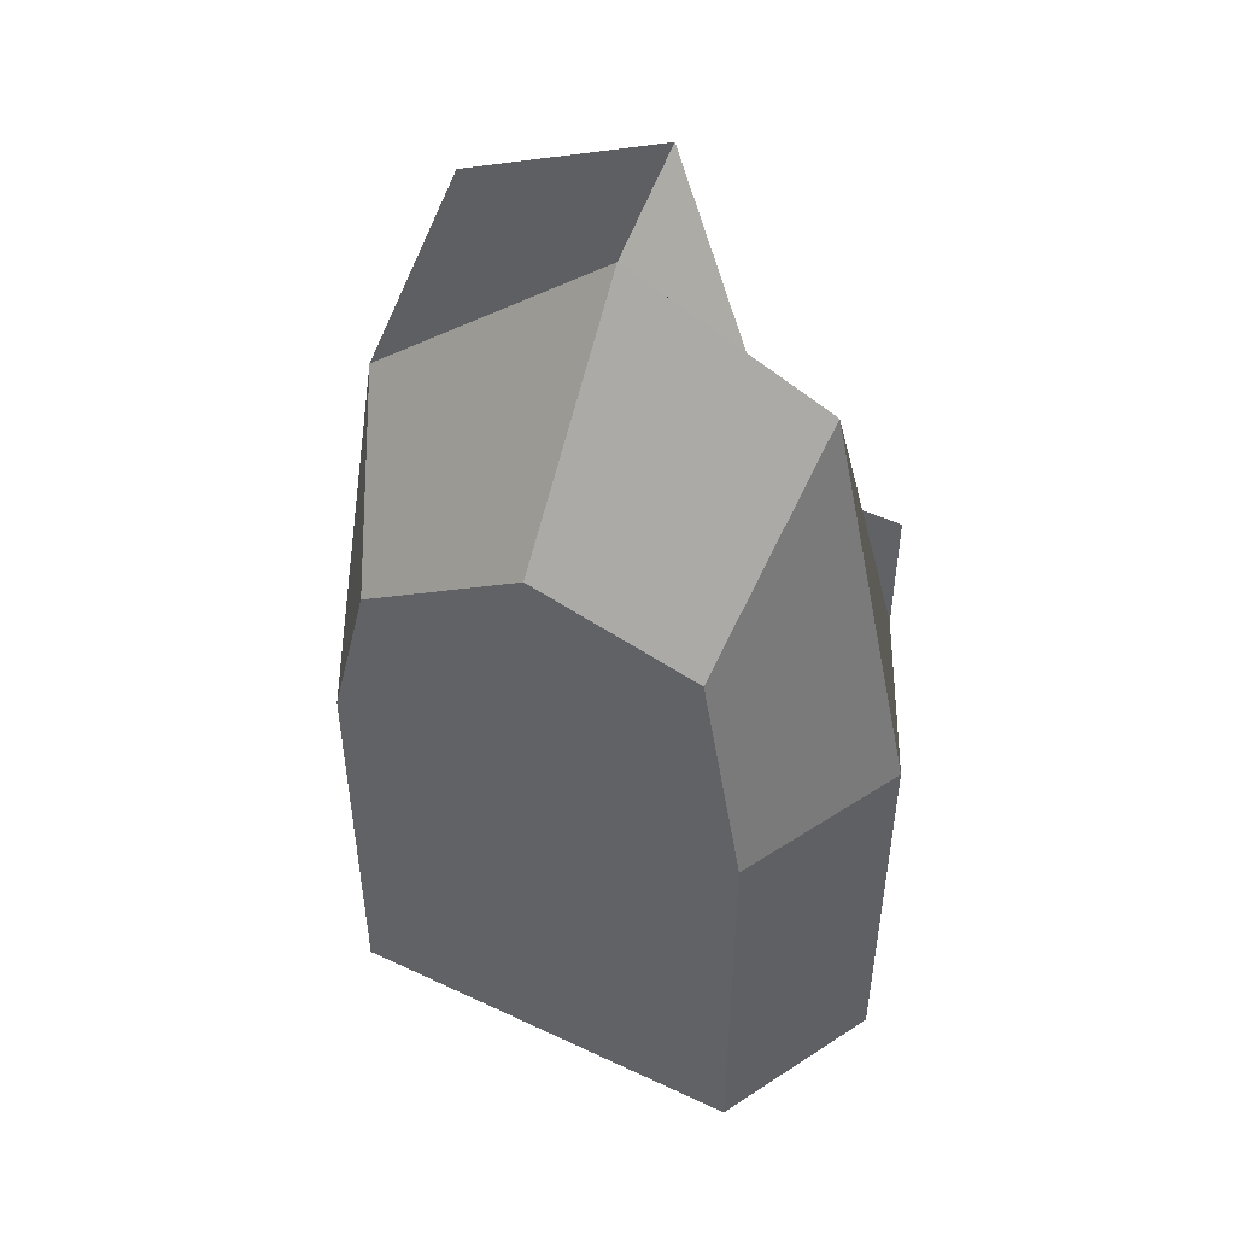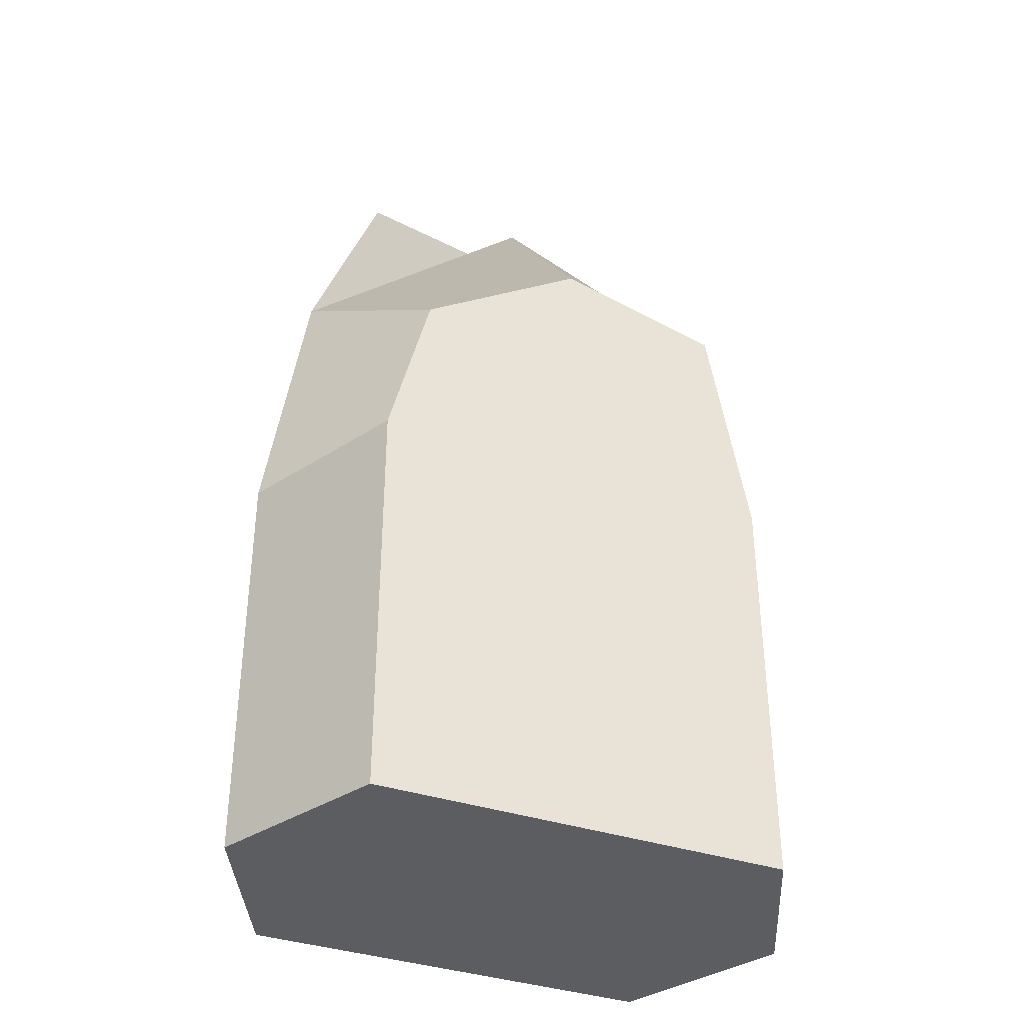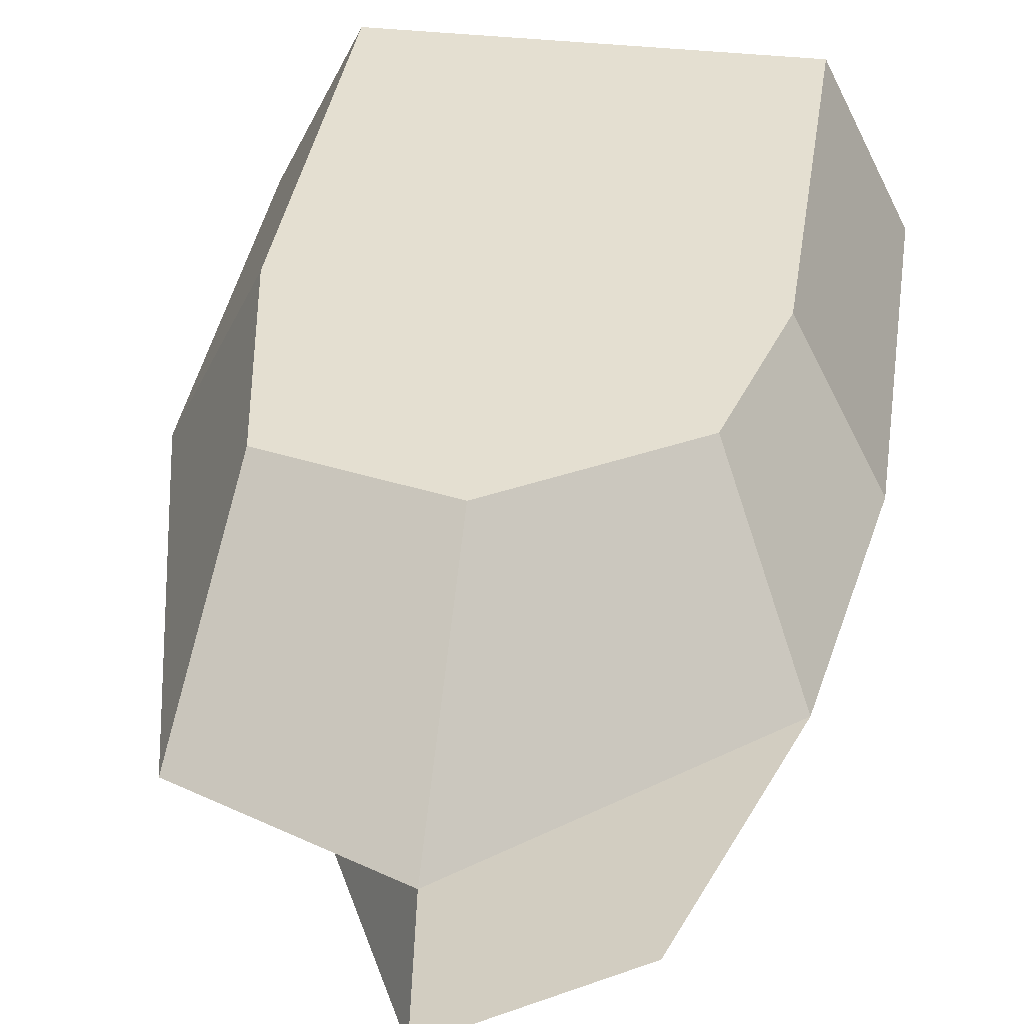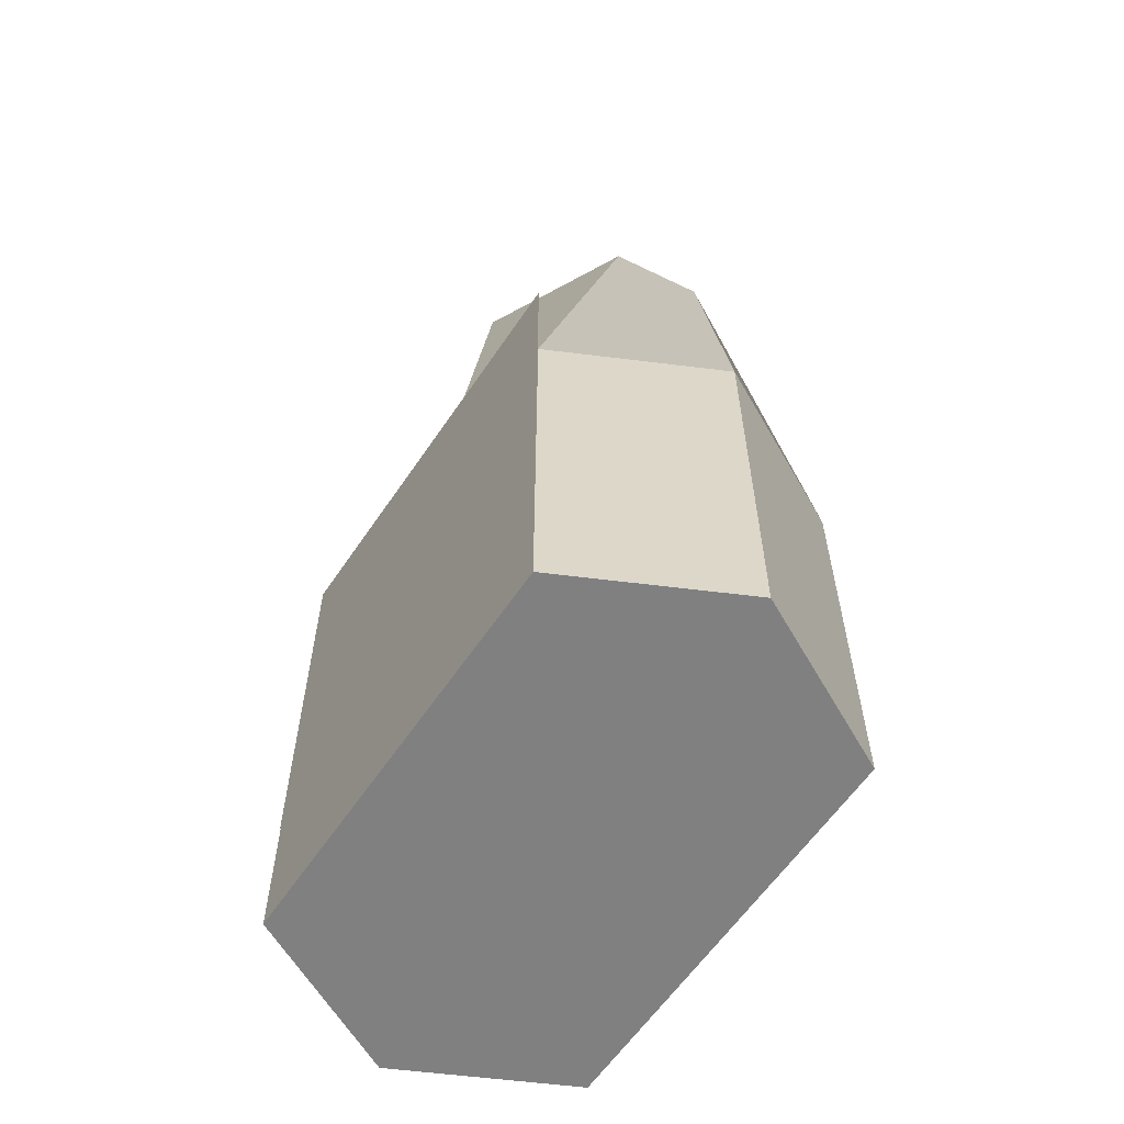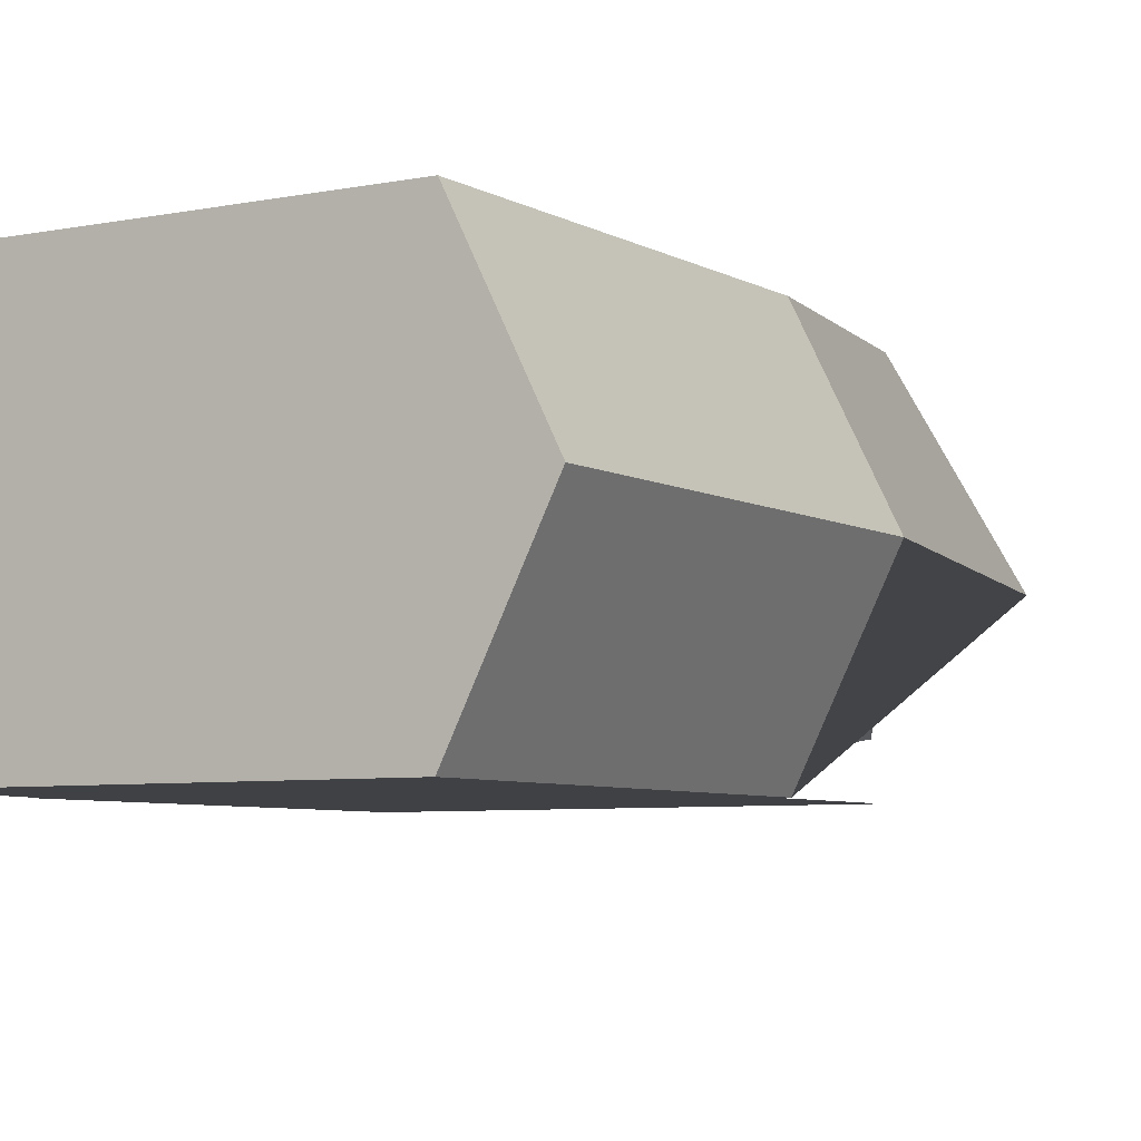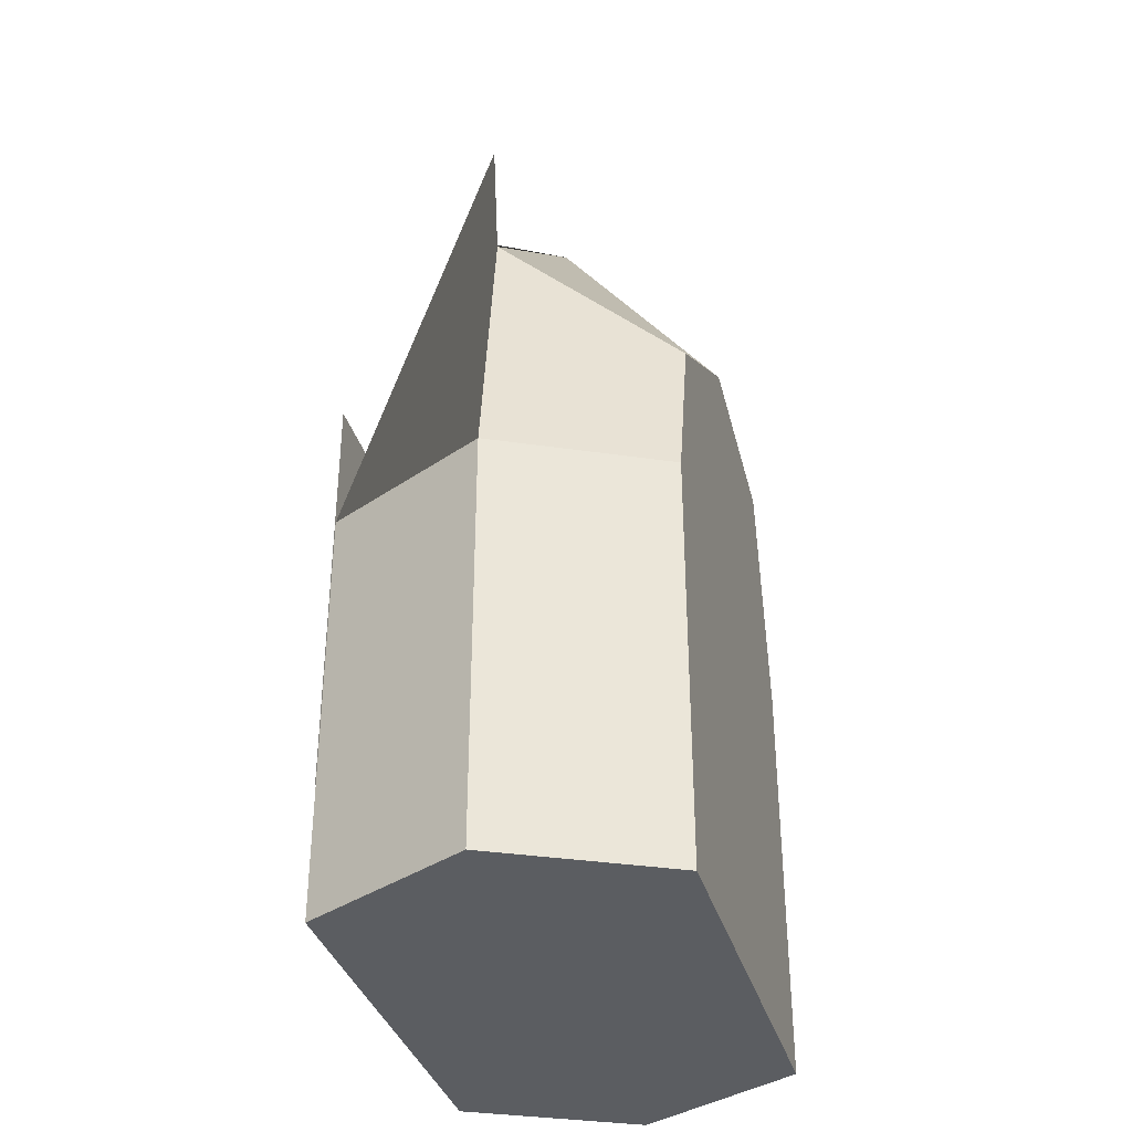
<metadata>
{"format":"obj","ext":"obj","renderer":"f3d","projection":"perspective","resolution":1024,"background":"white","views":[{"elev":48.7,"azim":27.6,"up":"+Y"},{"elev":-37.1,"azim":-23.3,"up":"+Y"},{"elev":36.8,"azim":-171.5,"up":"+Z"},{"elev":-60.2,"azim":-123.8,"up":"+Y"},{"elev":-5.9,"azim":31.6,"up":"+Z"},{"elev":-36.0,"azim":-74.3,"up":"+Y"}]}
</metadata>
<code>
v 0.1875 0.2 0.249
v 0.1875 0.825 0.249
v 0.8125 0.825 0.249
v 0.8125 0.2 0.249
v 0.1875 0 0.25
v 0.1875 0.625 0.25
v 0.8125 0.625 0.25
v 0.8125 0 0.25
v 0.5 0.625 0.25
v 0.5 1.438 0.35
v 0.75 0.975 0.45
v 0.25 1.375 0.45
v 0.9375 0.625 0.5
v 0.9375 0 0.5
v 0.8125 0.625 0.75
v 0.8125 0 0.75
v 0.8 1.238 0.5
v 0.75 0.975 0.75
v 0.0625 0 0.5
v 0.0625 0.625 0.5
v 0.1875 0 0.75
v 0.1875 0.625 0.75
v 0.125 1.038 0.5
v 0.25 0.875 0.75
v 0.5 1.038 0.75
v 0.5 0.625 0.75
v 0.5 1.363 0.5
g cep_shaman_runestone_fire
f 1 2 3 4
f 5 6 7 8
f 9 10 11 7
f 6 12 10 9
f 8 7 13 14
f 14 13 15 16
f 7 11 17 13
f 13 17 18 15
f 19 20 6 5
f 21 22 20 19
f 20 23 12 6
f 22 24 23 20
f 16 15 22 21
f 15 18 25 26
f 26 25 24 22
f 11 10 27 17
f 17 27 25 18
f 10 12 23 27
f 27 23 24 25
f 14 16 21 19
f 8 14 19 5

</code>
